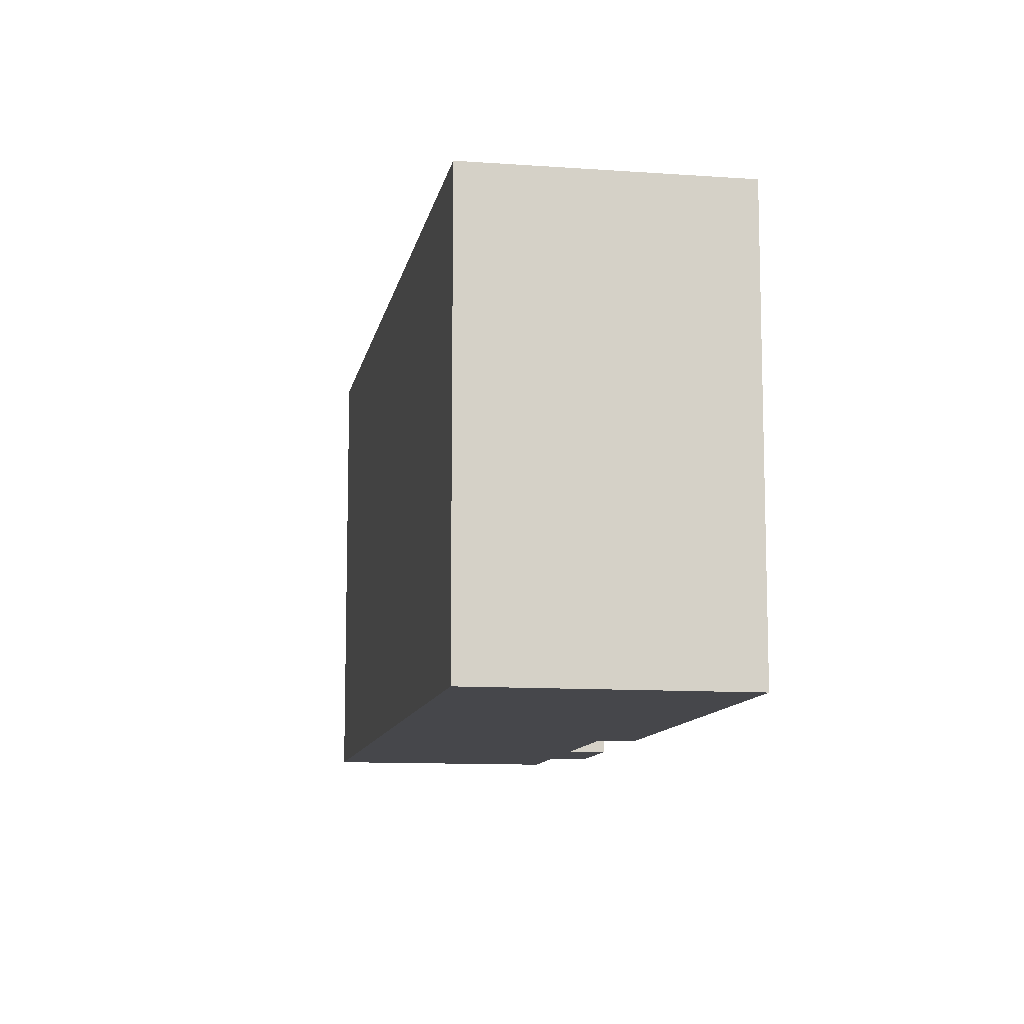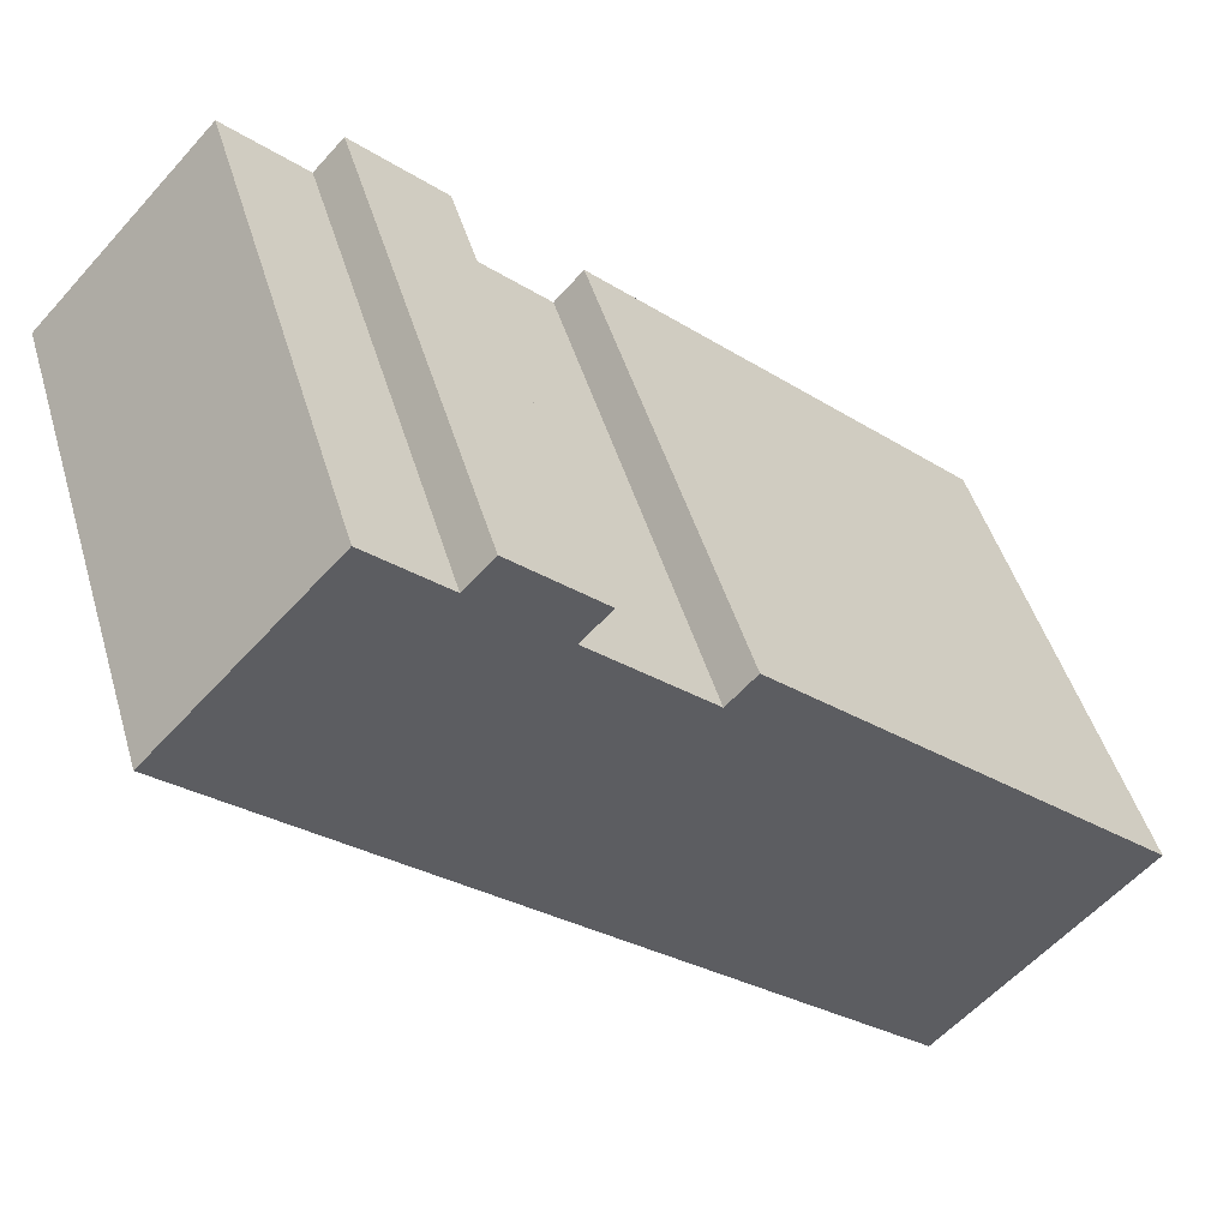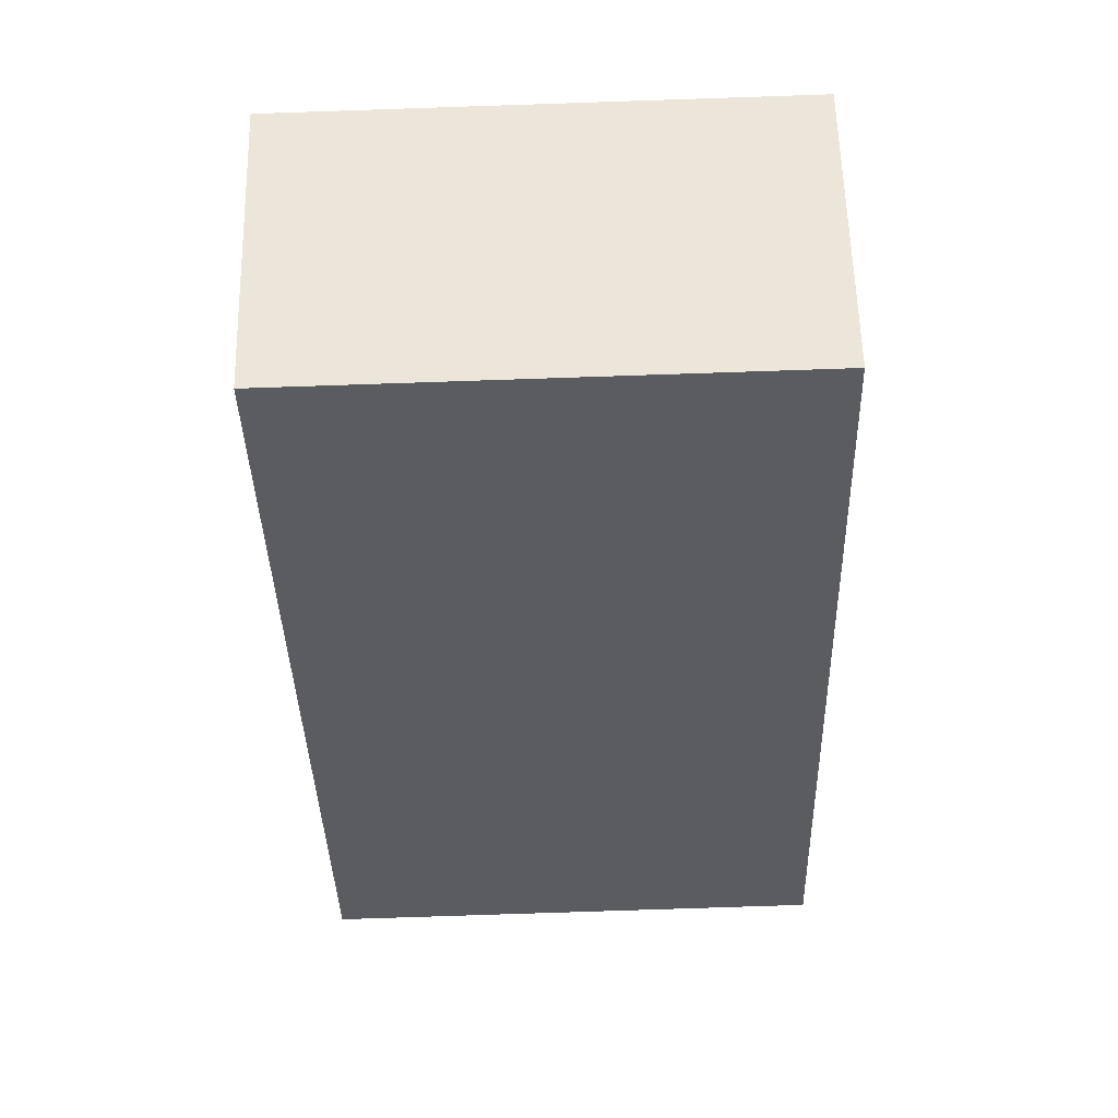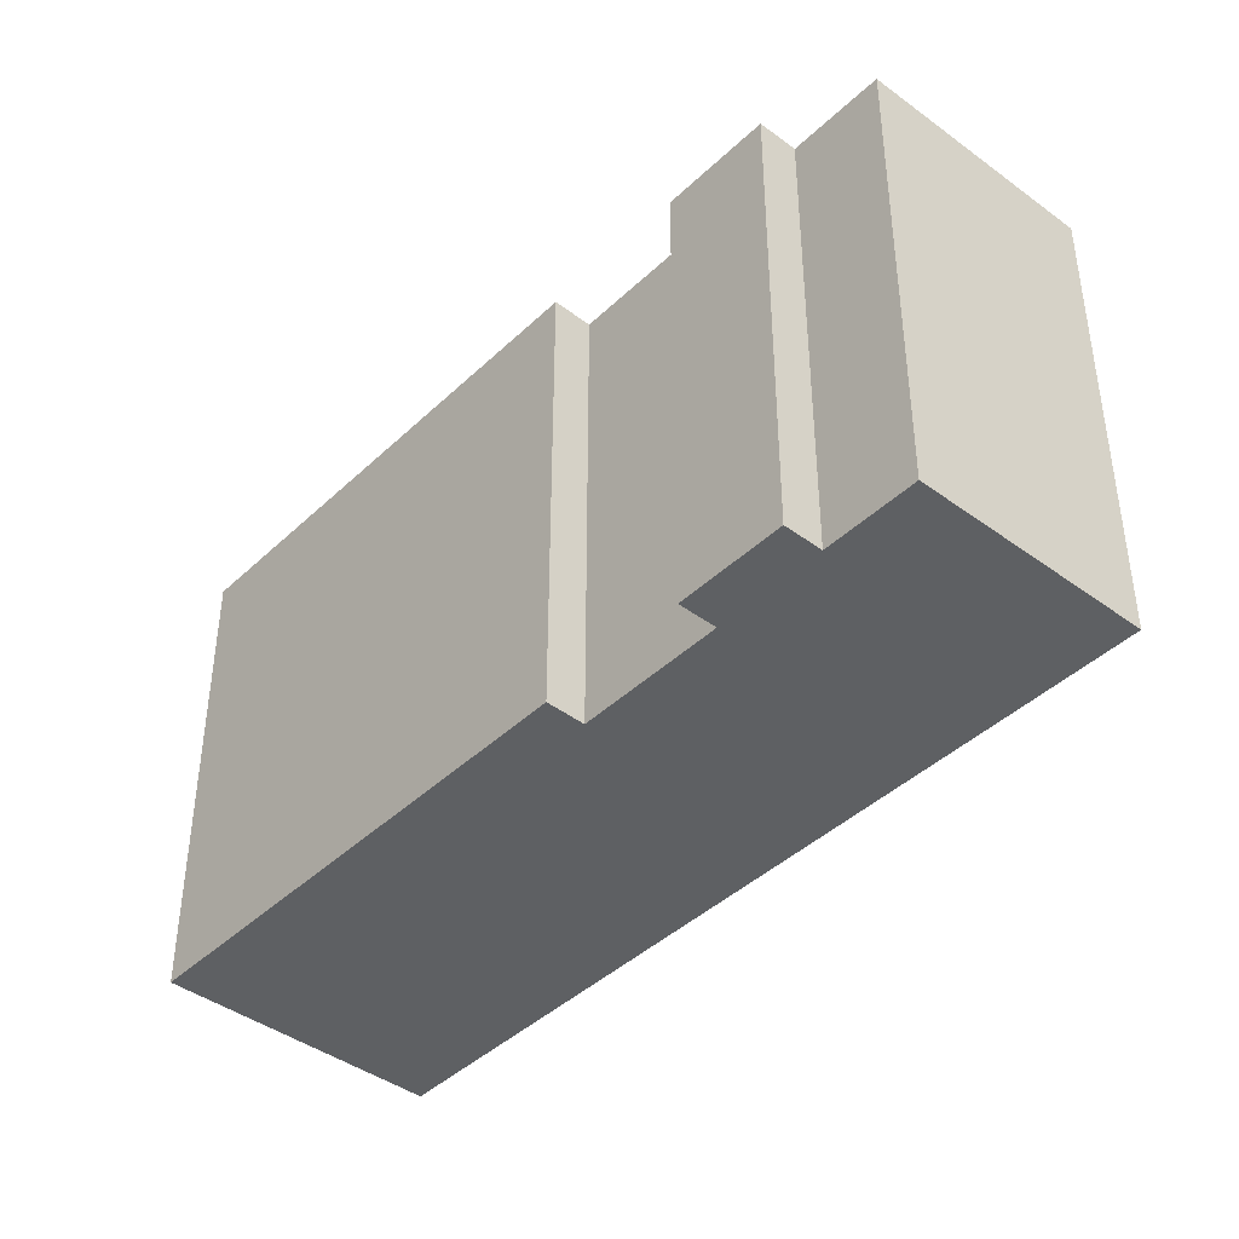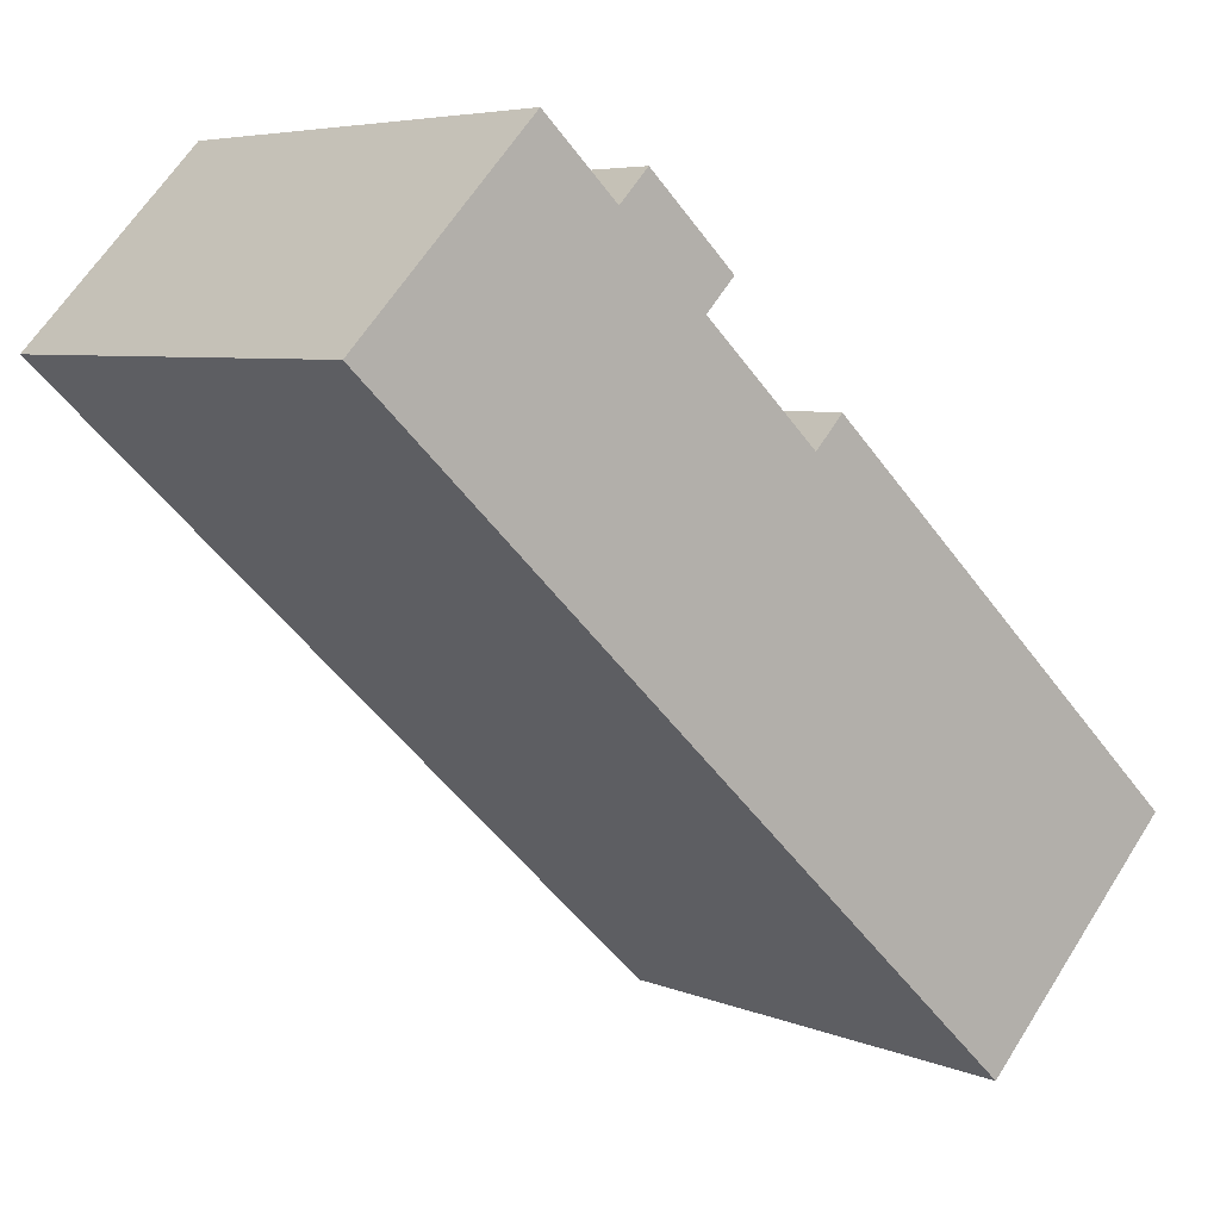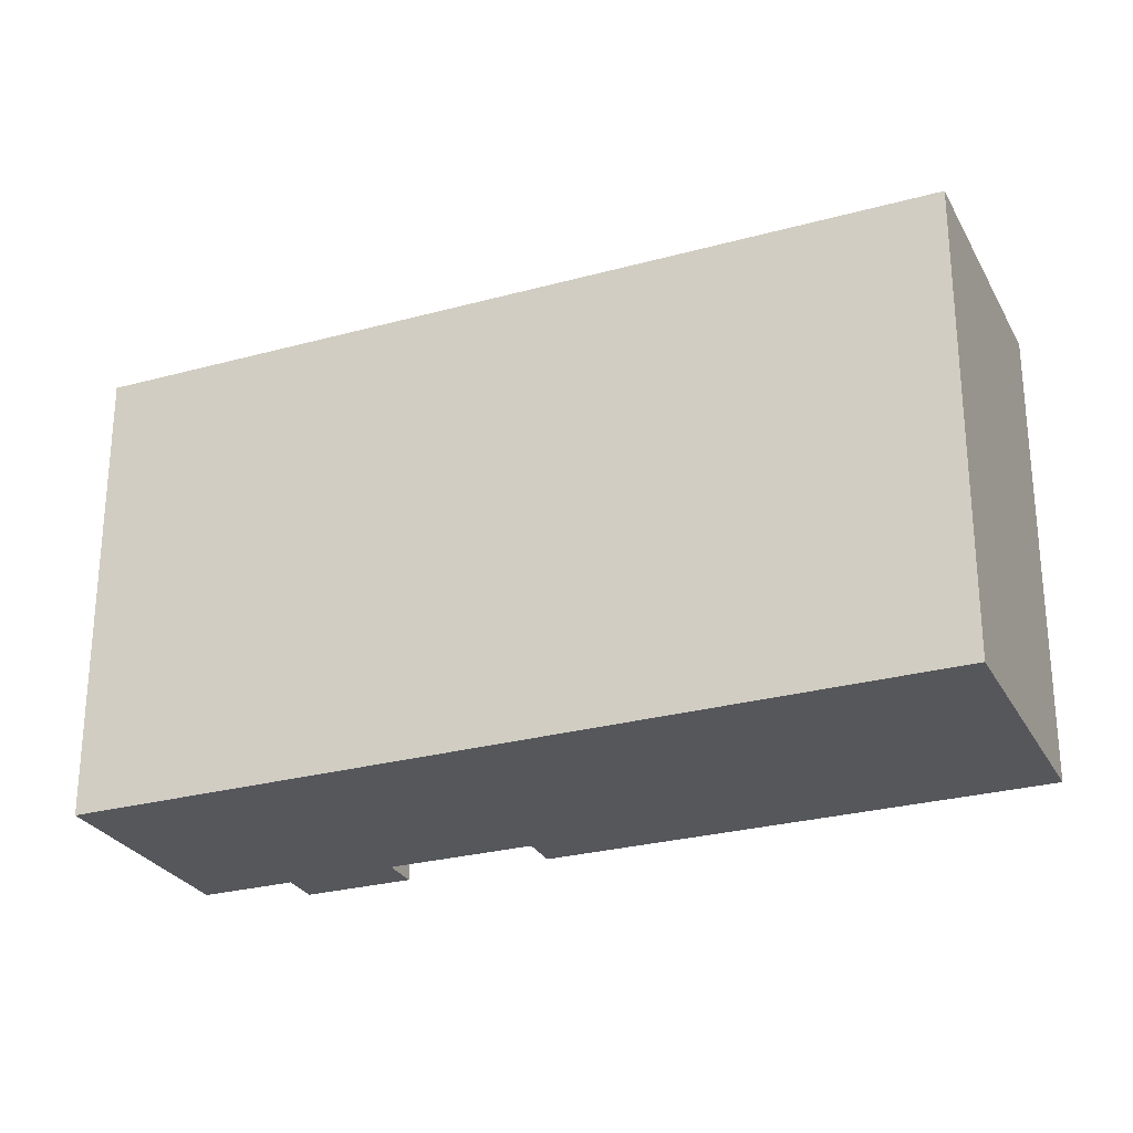
<metadata>
{"format":"obj","ext":"obj","renderer":"f3d","projection":"perspective","resolution":1024,"background":"white","views":[{"elev":-10.7,"azim":-143.5,"up":"+Y"},{"elev":47.4,"azim":163.7,"up":"+Z"},{"elev":-77.8,"azim":-88.1,"up":"+Z"},{"elev":-42.1,"azim":5.1,"up":"+Y"},{"elev":5.7,"azim":141.6,"up":"+Z"},{"elev":-27.2,"azim":159.7,"up":"+Y"}]}
</metadata>
<code>
v  17.83 -1.029e-15 16.81
v  18.85 -9.631e-16 15.73
v  20.87 -1.205e-15 19.67
v  0 0 0
v  3.617 2.353e-16 -3.842
v  13.76 -7.939e-16 12.97
v  6.371 4.143e-16 -6.766
v  7.131 4.638e-16 -7.574
v  14.76 -7.274e-16 11.88
v  30.63 -8.932e-16 14.59
v  15.2 -7.525e-16 12.29
v  17.07 -8.605e-16 14.05
v  21.89 -1.139e-15 18.59
v  24.5 -1.289e-15 21.05
v  13.76 17.36 12.97
v  0.0003711 17.36 -0.0005485
v  14.76 17.36 11.88
v  15.2 17.36 12.29
v  17.07 17.36 14.05
v  18.85 17.36 15.73
v  17.83 17.36 16.81
v  20.87 17.36 19.67
v  21.89 17.36 18.59
v  24.5 17.36 21.05
v  30.63 17.36 14.59
v  7.132 17.36 -7.574
v  6.372 17.36 -6.767
v  3.617 17.36 -3.843
g defaultobject
f 1 2 3
f 4 5 6
f 7 6 5
f 8 6 7
f 9 6 8
f 10 9 8
f 11 9 10
f 12 11 10
f 2 12 10
f 13 2 10
f 3 2 13
f 14 13 10
f 15 4 6
f 4 15 16
f 15 9 17
f 9 15 6
f 18 9 11
f 9 18 17
f 19 11 12
f 11 19 18
f 20 12 2
f 12 20 19
f 21 2 1
f 2 21 20
f 22 1 3
f 1 22 21
f 22 13 23
f 13 22 3
f 24 13 14
f 13 24 23
f 24 10 25
f 10 24 14
f 25 8 26
f 8 25 10
f 27 8 7
f 8 27 26
f 28 7 5
f 7 28 27
f 16 5 4
f 5 16 28
f 15 17 16
f 22 20 21
f 27 25 26
f 25 27 28
f 25 28 16
f 25 16 17
f 25 17 18
f 25 18 19
f 25 19 20
f 25 20 23
f 23 20 22
f 25 23 24

</code>
